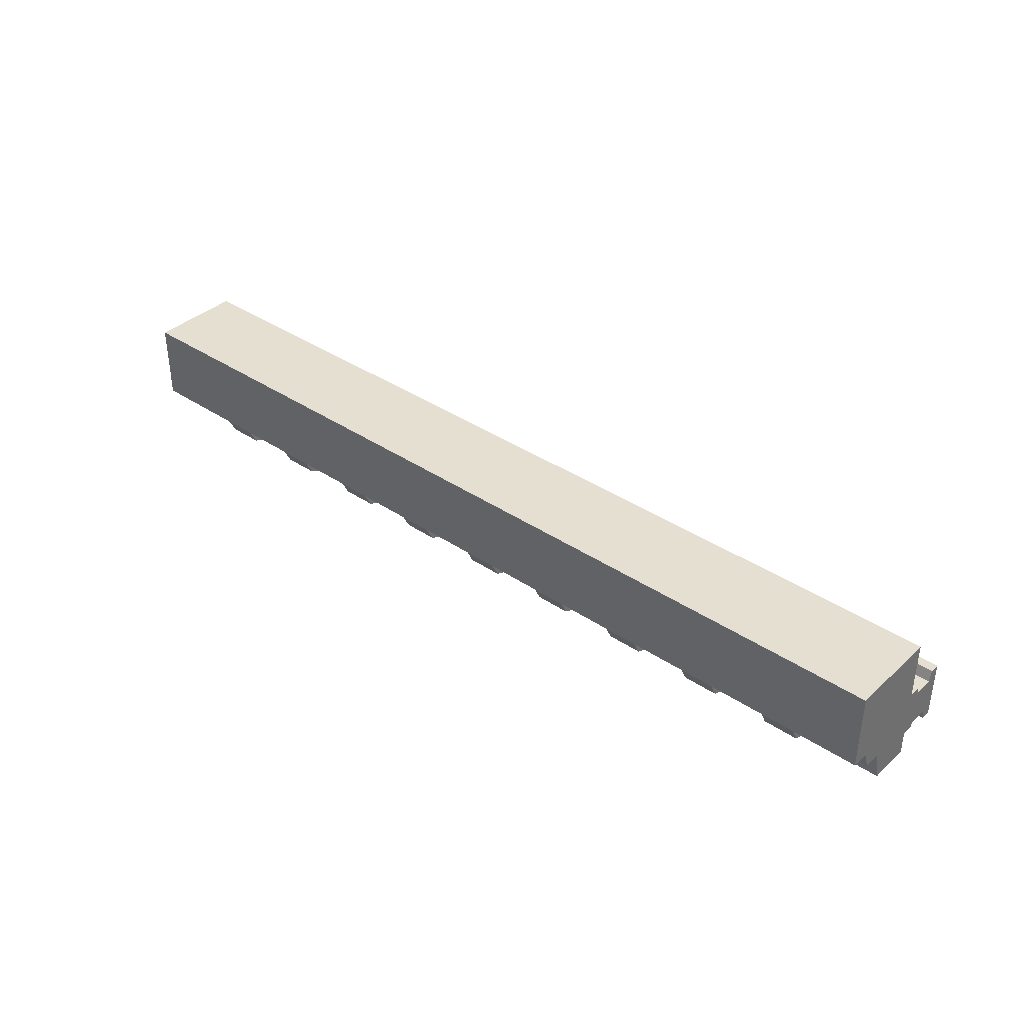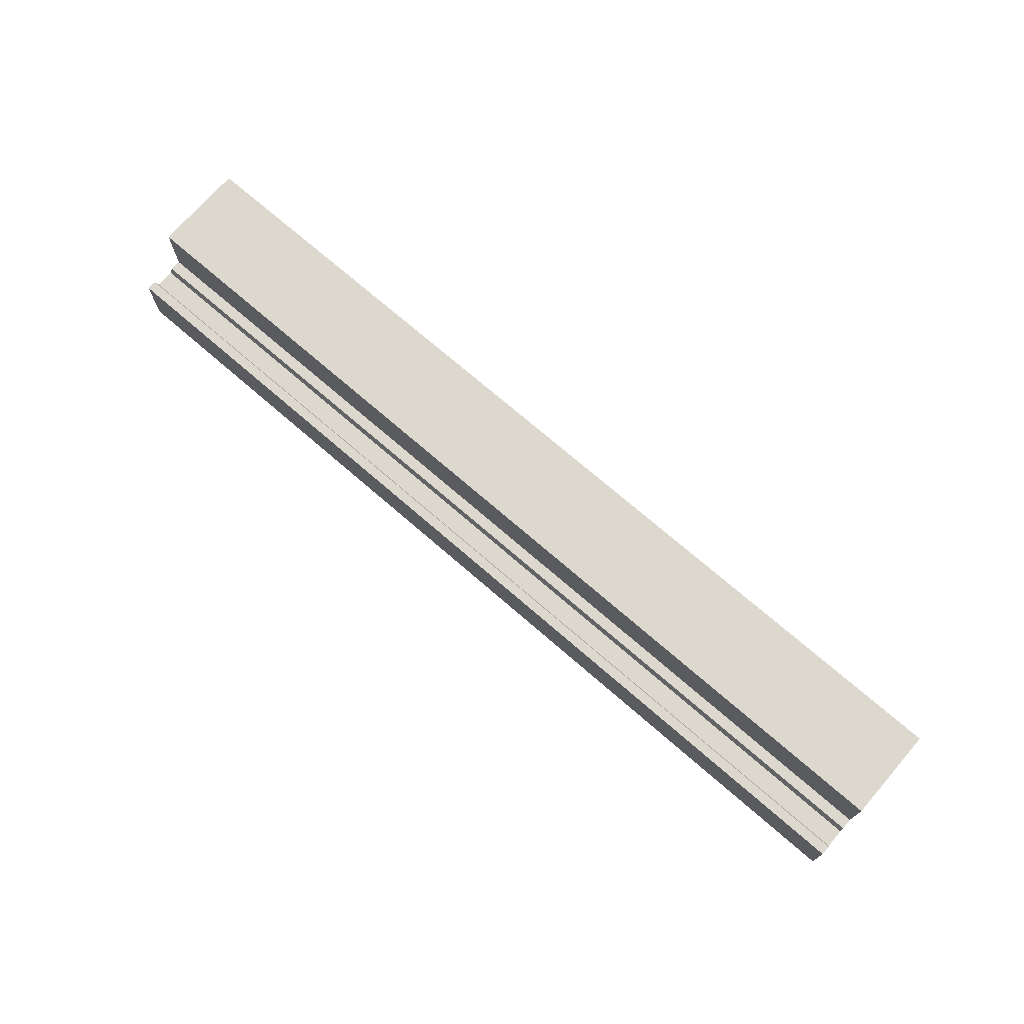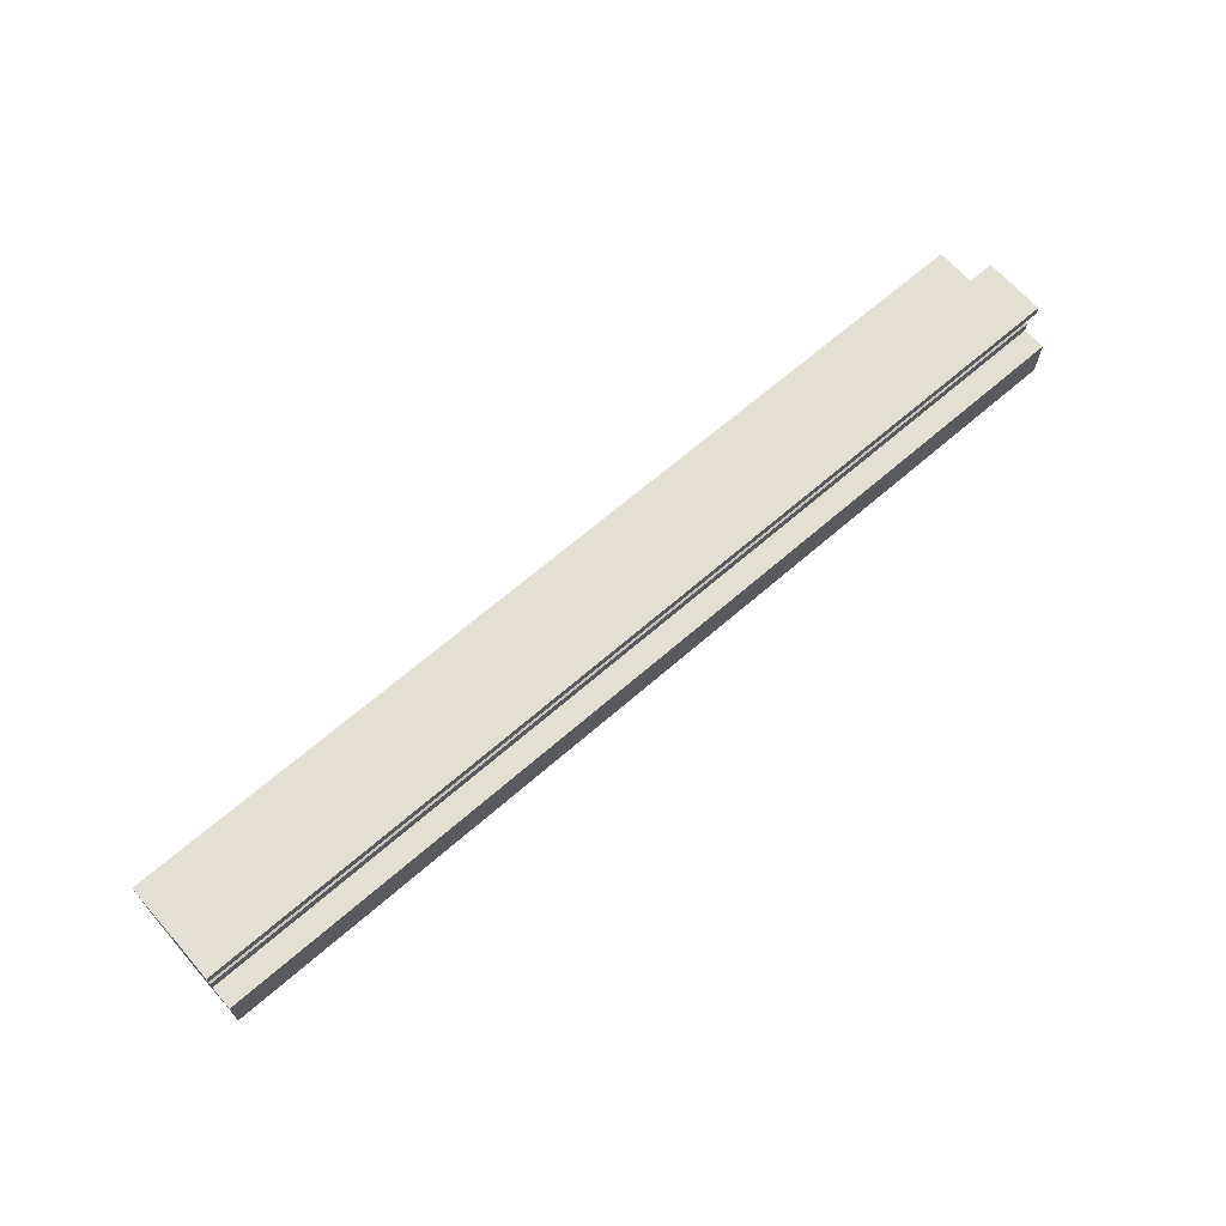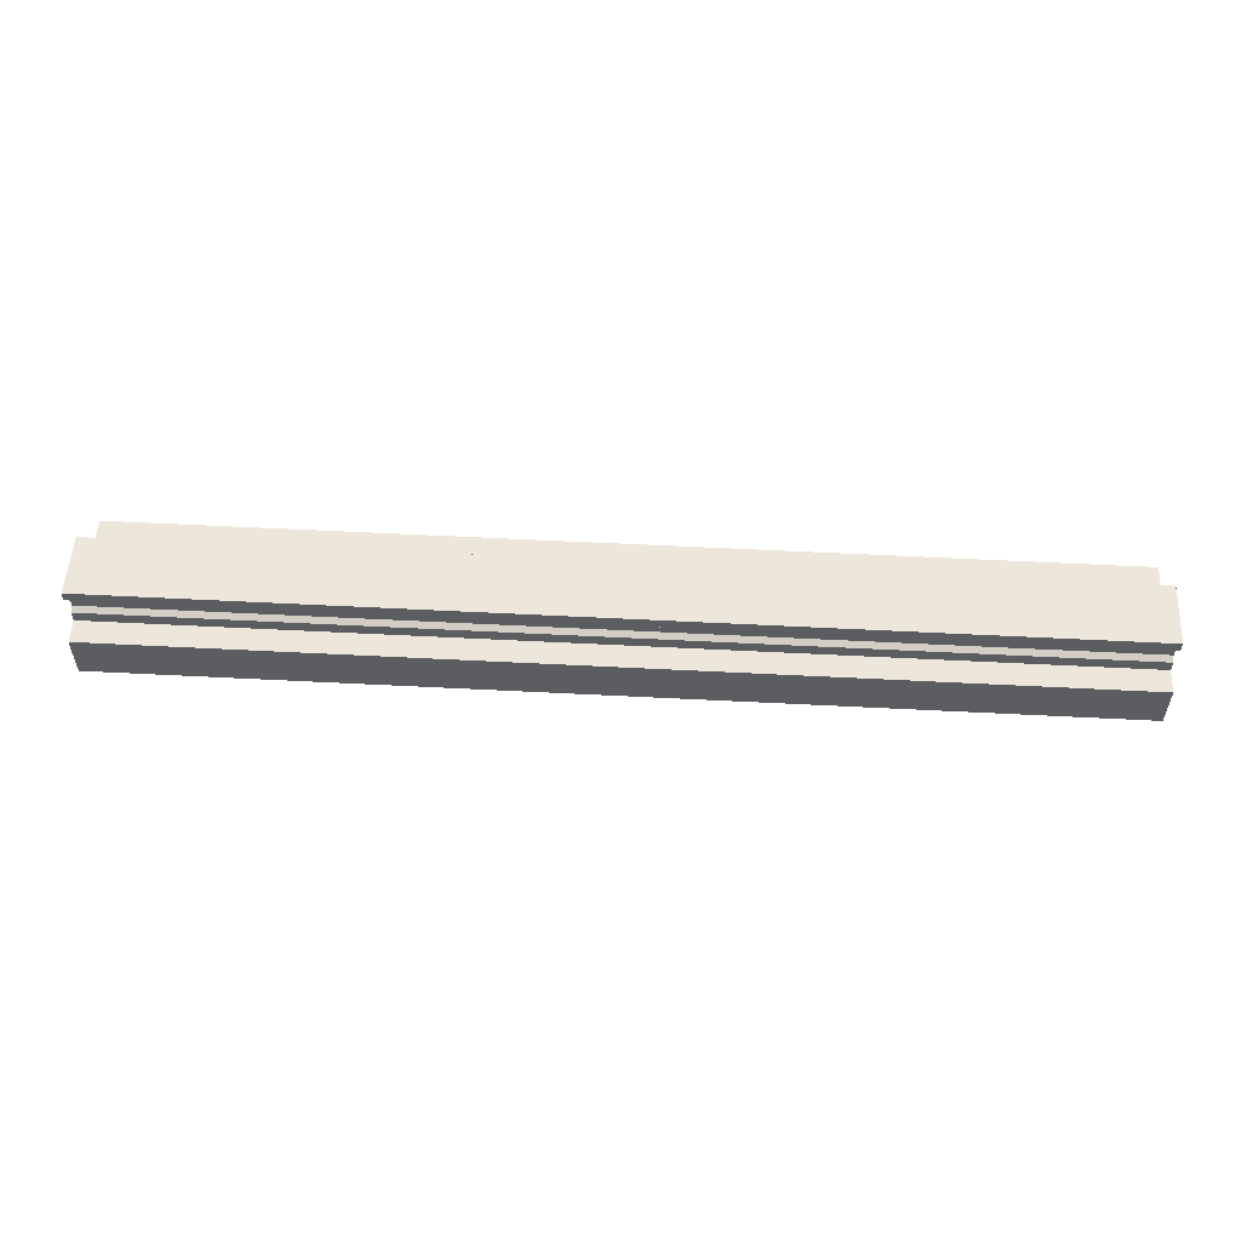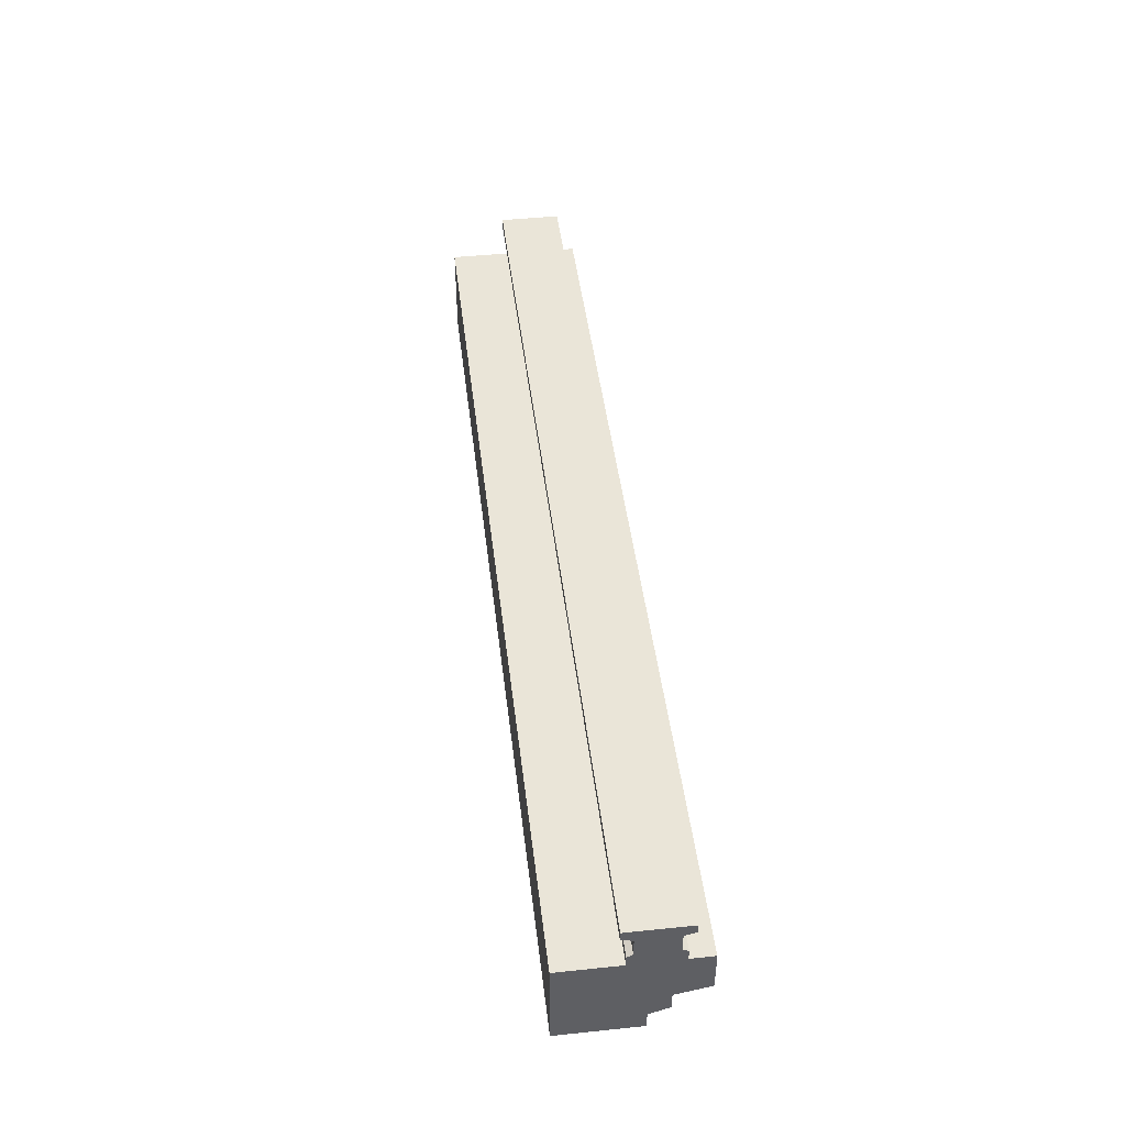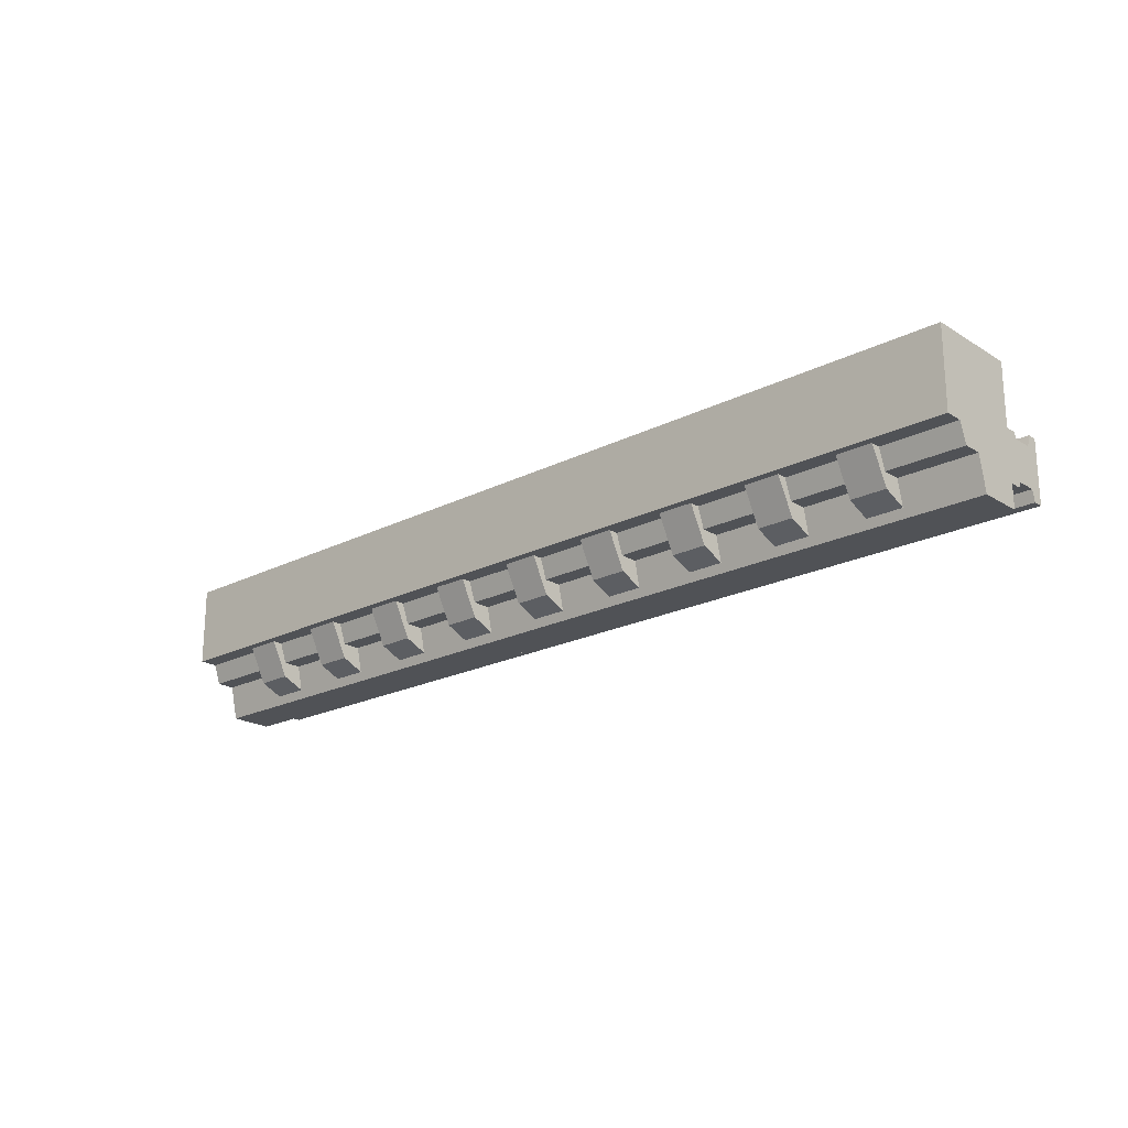
<metadata>
{"format":"obj","ext":"obj","renderer":"f3d","projection":"perspective","resolution":1024,"background":"white","views":[{"elev":37.4,"azim":40.8,"up":"+Z"},{"elev":72.1,"azim":-139.0,"up":"+Z"},{"elev":66.6,"azim":138.9,"up":"+Y"},{"elev":53.7,"azim":-176.8,"up":"+Y"},{"elev":45.5,"azim":83.2,"up":"+Y"},{"elev":-20.9,"azim":42.2,"up":"+Z"}]}
</metadata>
<code>
o unknown
v 1.905 0.1369 -0.6107
v 2.095 0.1369 -0.6107
v 2.095 0.27 -0.667
v 1.905 0.27 -0.667
v 1.905 0.02739 -0.3957
v 2.095 0.02739 -0.3957
v 2.095 0.27 -0.3957
v 1.905 0.27 -0.3957
v 1.405 0.1369 -0.6107
v 1.595 0.1369 -0.6107
v 1.595 0.27 -0.667
v 1.405 0.27 -0.667
v 1.405 0.02739 -0.3957
v 1.595 0.02739 -0.3957
v 1.595 0.27 -0.3957
v 1.405 0.27 -0.3957
v 0.9051 0.1369 -0.6107
v 1.095 0.1369 -0.6107
v 1.095 0.27 -0.667
v 0.9051 0.27 -0.667
v 0.9051 0.02739 -0.3957
v 1.095 0.02739 -0.3957
v 1.095 0.27 -0.3957
v 0.9051 0.27 -0.3957
v 0.4051 0.1369 -0.6107
v 0.5949 0.1369 -0.6107
v 0.5949 0.27 -0.667
v 0.4051 0.27 -0.667
v 0.4051 0.02739 -0.3957
v 0.5949 0.02739 -0.3957
v 0.5949 0.27 -0.3957
v 0.4051 0.27 -0.3957
v 4.405 0.1369 -0.6107
v 4.595 0.1369 -0.6107
v 4.595 0.27 -0.667
v 4.405 0.27 -0.667
v 4.405 0.02739 -0.3957
v 4.595 0.02739 -0.3957
v 4.595 0.27 -0.3957
v 4.405 0.27 -0.3957
v 3.905 0.1369 -0.6107
v 4.095 0.1369 -0.6107
v 4.095 0.27 -0.667
v 3.905 0.27 -0.667
v 3.905 0.02739 -0.3957
v 4.095 0.02739 -0.3957
v 4.095 0.27 -0.3957
v 3.905 0.27 -0.3957
v 3.405 0.1369 -0.6107
v 3.595 0.1369 -0.6107
v 3.595 0.27 -0.667
v 3.405 0.27 -0.667
v 3.405 0.02739 -0.3957
v 3.595 0.02739 -0.3957
v 3.595 0.27 -0.3957
v 3.405 0.27 -0.3957
v 2.905 0.1369 -0.6107
v 3.095 0.1369 -0.6107
v 3.095 0.27 -0.667
v 2.905 0.27 -0.667
v 2.905 0.02739 -0.3957
v 3.095 0.02739 -0.3957
v 3.095 0.27 -0.3957
v 2.905 0.27 -0.3957
v 2.405 0.1369 -0.6107
v 2.595 0.1369 -0.6107
v 2.595 0.27 -0.667
v 2.405 0.27 -0.667
v 2.405 0.02739 -0.3957
v 2.595 0.02739 -0.3957
v 2.595 0.27 -0.3957
v 2.405 0.27 -0.3957
v 0 0.09492 -0.4258
v 5 0.09492 -0.4258
v 5 0.1329 -0.531
v 0 0.1329 -0.531
v 0 0.7435 -0.6176
v 5 0.7435 -0.6176
v 5 0.7435 -0.2935
v 0 0.7435 -0.2935
v 0 0 0
v 5 0 0
v 5 0 -0.4258
v 0 0 -0.4258
v 5 0.2294 -0.531
v 0 0.2294 -0.531
v 5 0.27 -0.711
v 0 0.27 -0.711
v 5 0.4999 -0.711
v 0 0.4999 -0.711
v 0 0.4999 0
v 5 0.4999 0
v 5 0.4999 -0.5885
v 0 0.4999 -0.5885
v 5 0.4999 -0.3226
v 0 0.4999 -0.3226
v 0 0.6923 -0.6176
v 5 0.6923 -0.6176
v 5 0.6923 -0.2935
v 0 0.6923 -0.2935
v 0 0.5747 -0.3523
v 0 0.5747 -0.5589
v 0 0.6765 -0.5589
v 0 0.6765 -0.3523
v 5 0.5747 -0.5589
v 5 0.6765 -0.5589
v 5 0.5747 -0.3523
v 5 0.6765 -0.3523
v 0 0.5589 -0.5885
v 0 0.5589 -0.3226
v 5 0.5589 -0.5885
v 5 0.5589 -0.3226
f 3 2 1 4
f 2 6 5 1
f 7 6 2 3
f 4 1 5 8
f 11 10 9 12
f 10 14 13 9
f 15 14 10 11
f 12 9 13 16
f 19 18 17 20
f 18 22 21 17
f 23 22 18 19
f 20 17 21 24
f 27 26 25 28
f 26 30 29 25
f 31 30 26 27
f 28 25 29 32
f 35 34 33 36
f 34 38 37 33
f 39 38 34 35
f 36 33 37 40
f 43 42 41 44
f 42 46 45 41
f 47 46 42 43
f 44 41 45 48
f 51 50 49 52
f 50 54 53 49
f 55 54 50 51
f 52 49 53 56
f 59 58 57 60
f 58 62 61 57
f 63 62 58 59
f 60 57 61 64
f 67 66 65 68
f 66 70 69 65
f 71 70 66 67
f 68 65 69 72
f 75 74 73 76
f 79 78 77 80
f 83 82 81 84
f 74 83 84 73
f 85 75 76 86
f 87 85 86 88
f 89 87 88 90
f 93 89 90 94
f 92 89 95
f 96 91 92 95
f 90 91 96
f 78 98 97 77
f 80 100 99 79
f 77 97 100 80
f 103 102 101 104
f 106 105 102 103
f 104 101 107 108
f 109 94 96 110
f 111 93 94 109
f 110 96 95 112
f 102 109 110 101
f 104 100 97 103
f 105 111 109 102
f 103 97 98 106
f 101 110 112 107
f 108 99 100 104
f 90 88 86 91
f 84 81 91 73
f 86 76 73 91
f 94 90 96
f 95 89 93
f 79 99 98 78
f 106 98 99 108
f 108 107 105 106
f 107 112 111 105
f 112 95 93 111
f 87 89 92 85
f 74 75 85 92
f 92 82 83 74
f 92 91 81 82

</code>
